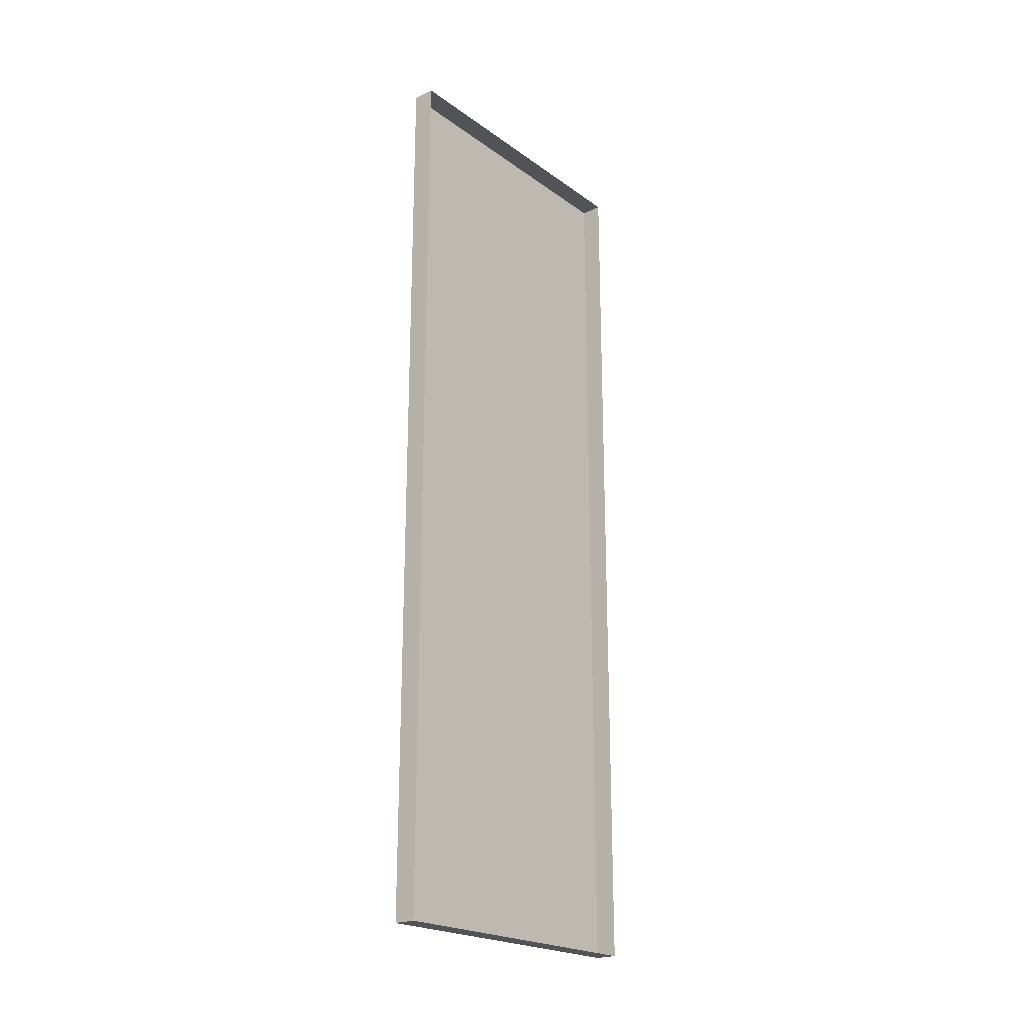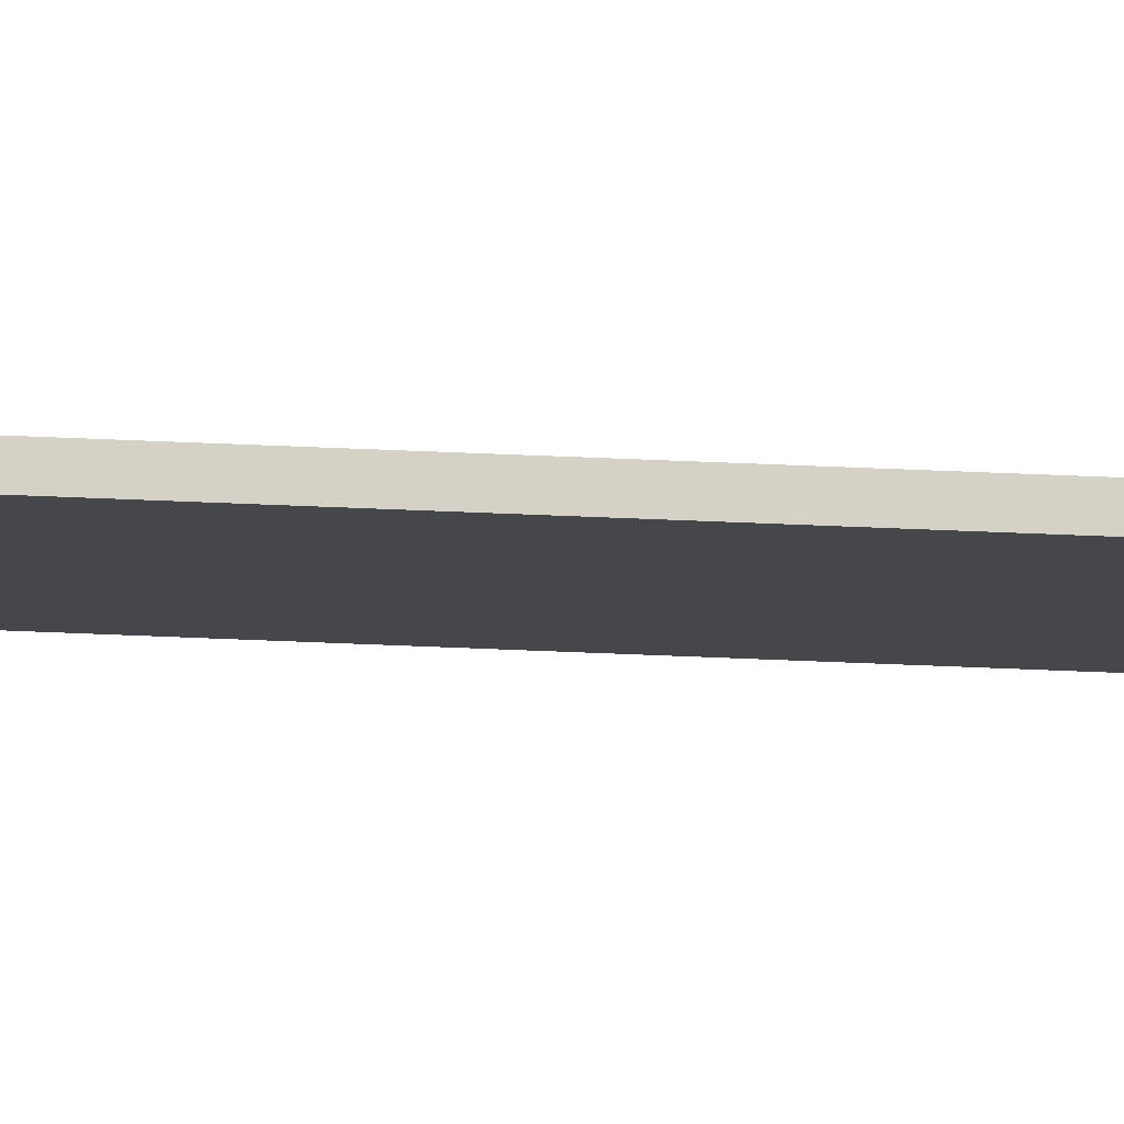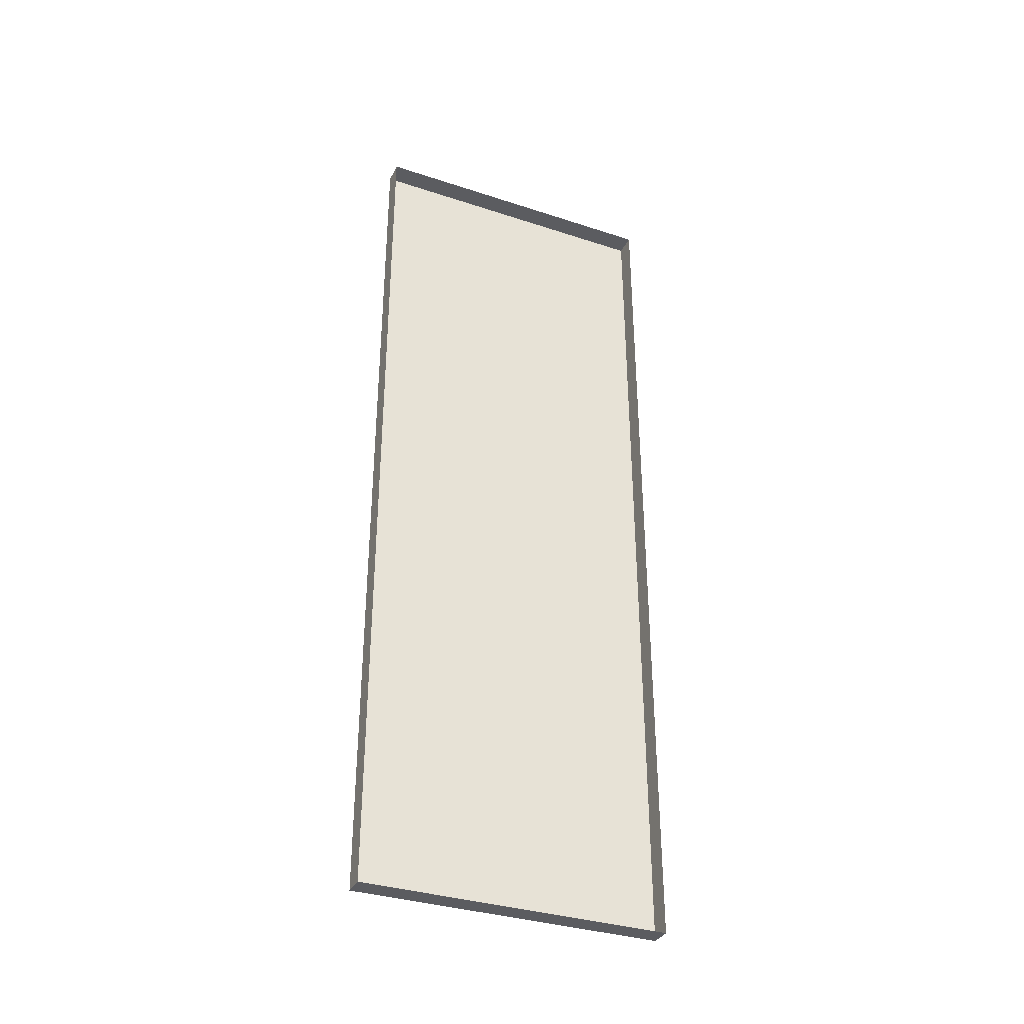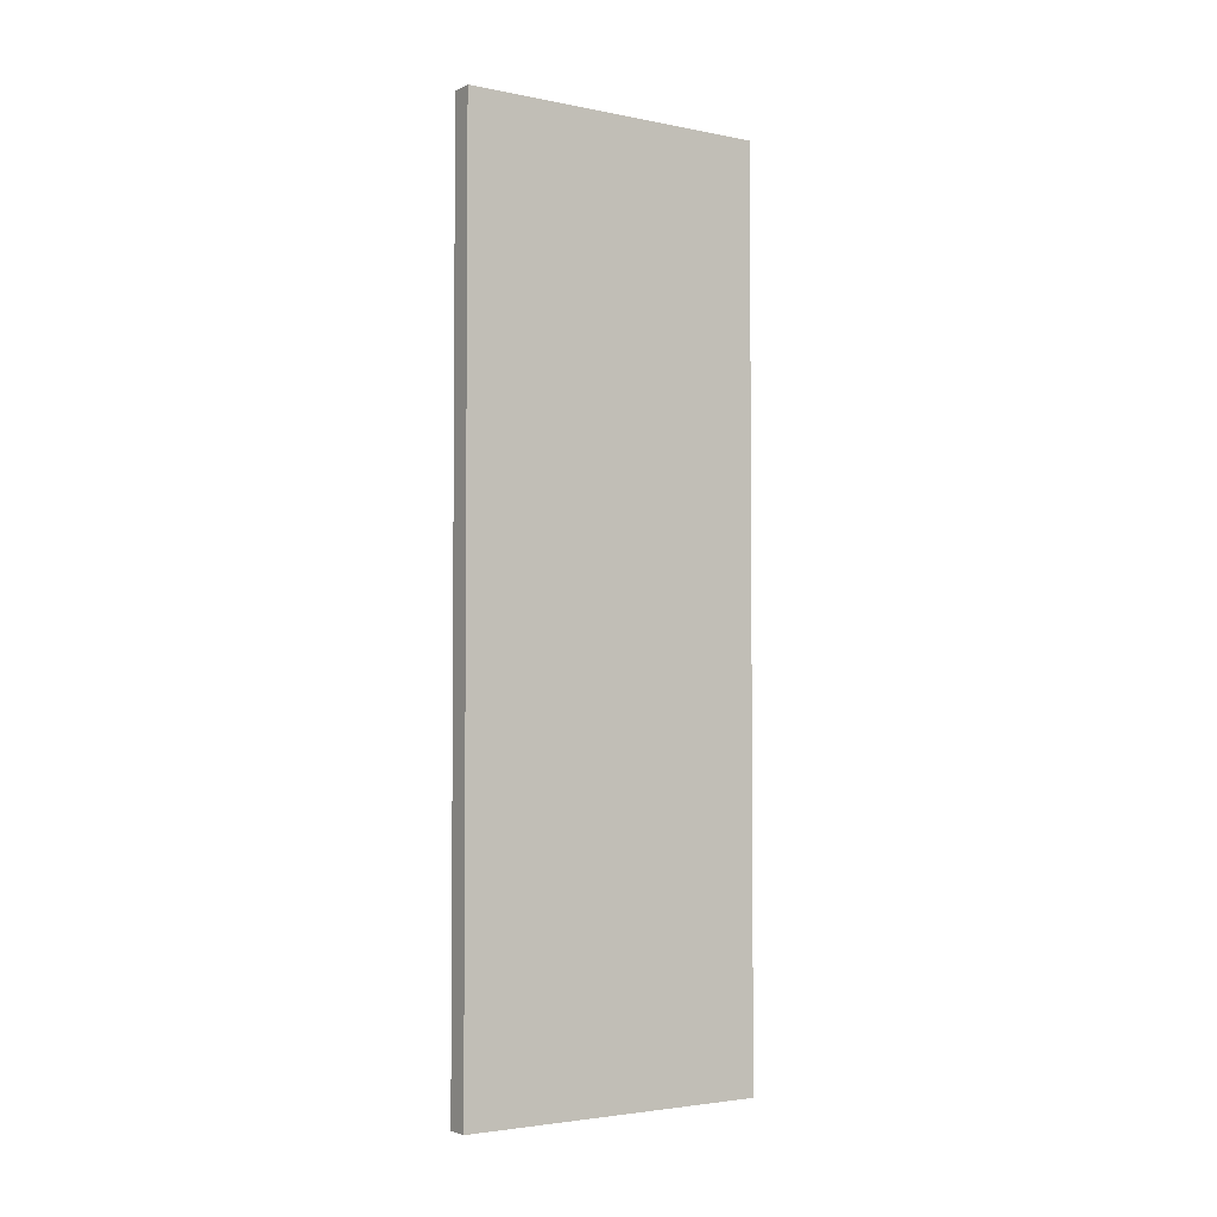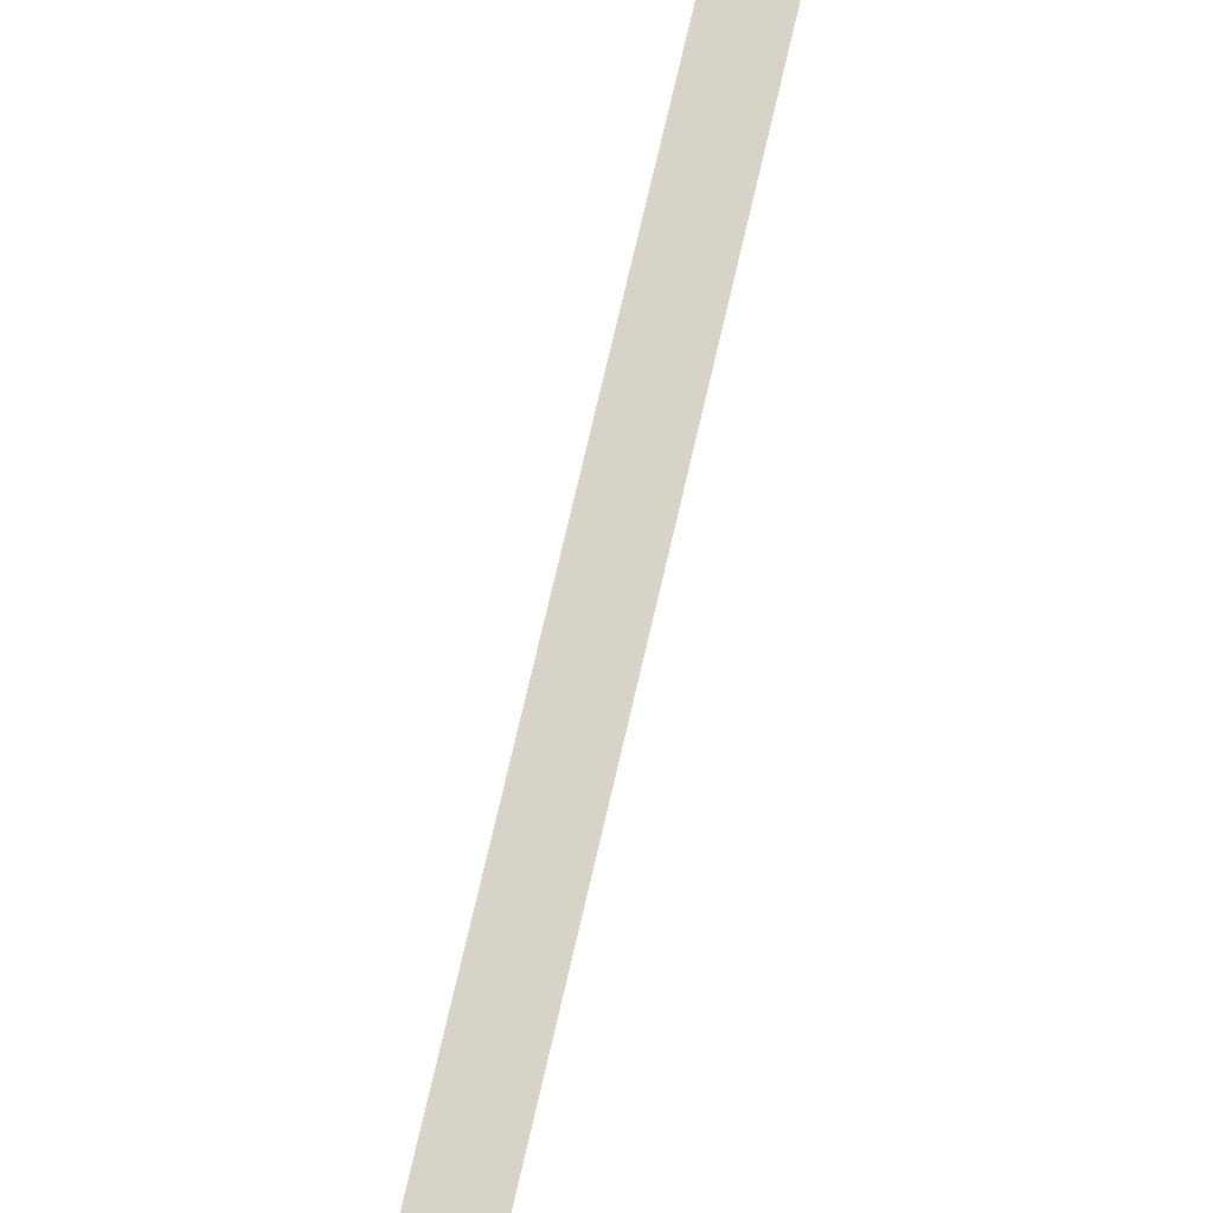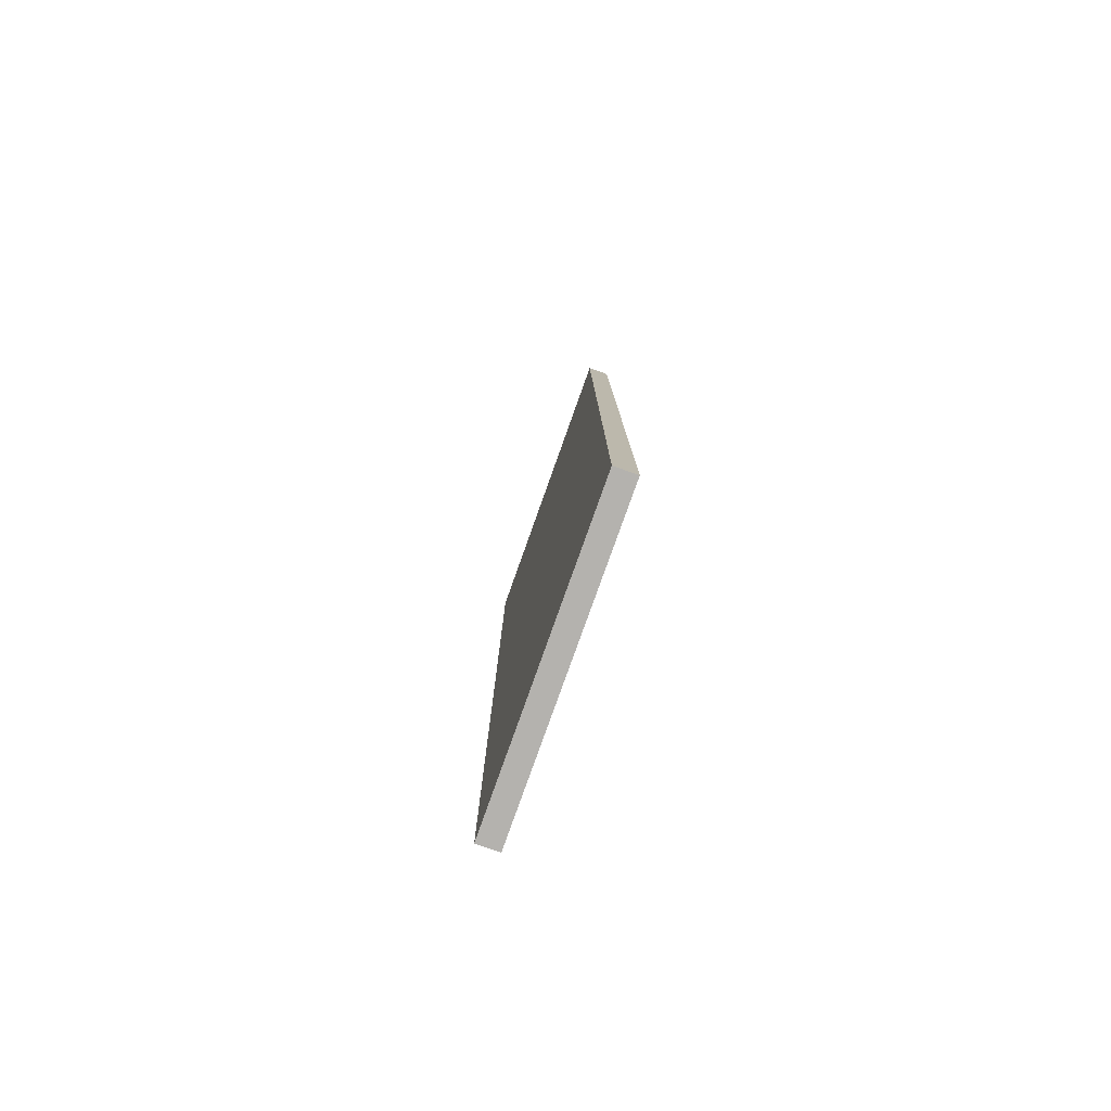
<metadata>
{"format":"obj","ext":"obj","renderer":"f3d","projection":"perspective","resolution":1024,"background":"white","views":[{"elev":-22.0,"azim":-140.7,"up":"+Z"},{"elev":79.7,"azim":92.2,"up":"+Y"},{"elev":-34.9,"azim":-113.6,"up":"+Z"},{"elev":-3.2,"azim":56.2,"up":"+Z"},{"elev":76.9,"azim":-166.8,"up":"+Y"},{"elev":-79.7,"azim":160.4,"up":"+Z"}]}
</metadata>
<code>
g default
v 0.03903 -0.000309 1.458
v 0.03903 0.9997 1.458
v 0.03903 -0.000309 -1.458
v 0.03903 0.9997 -1.458
v -0.03213 -0.000309 1.458
v -0.03213 0.9997 1.458
v -0.03213 0.9997 -1.458
v -0.03213 -0.000309 -1.458
g pCube2
f 1 3 4 2
f 1 2 6 5
f 2 4 7 6
f 4 3 8 7
f 3 1 5 8

</code>
